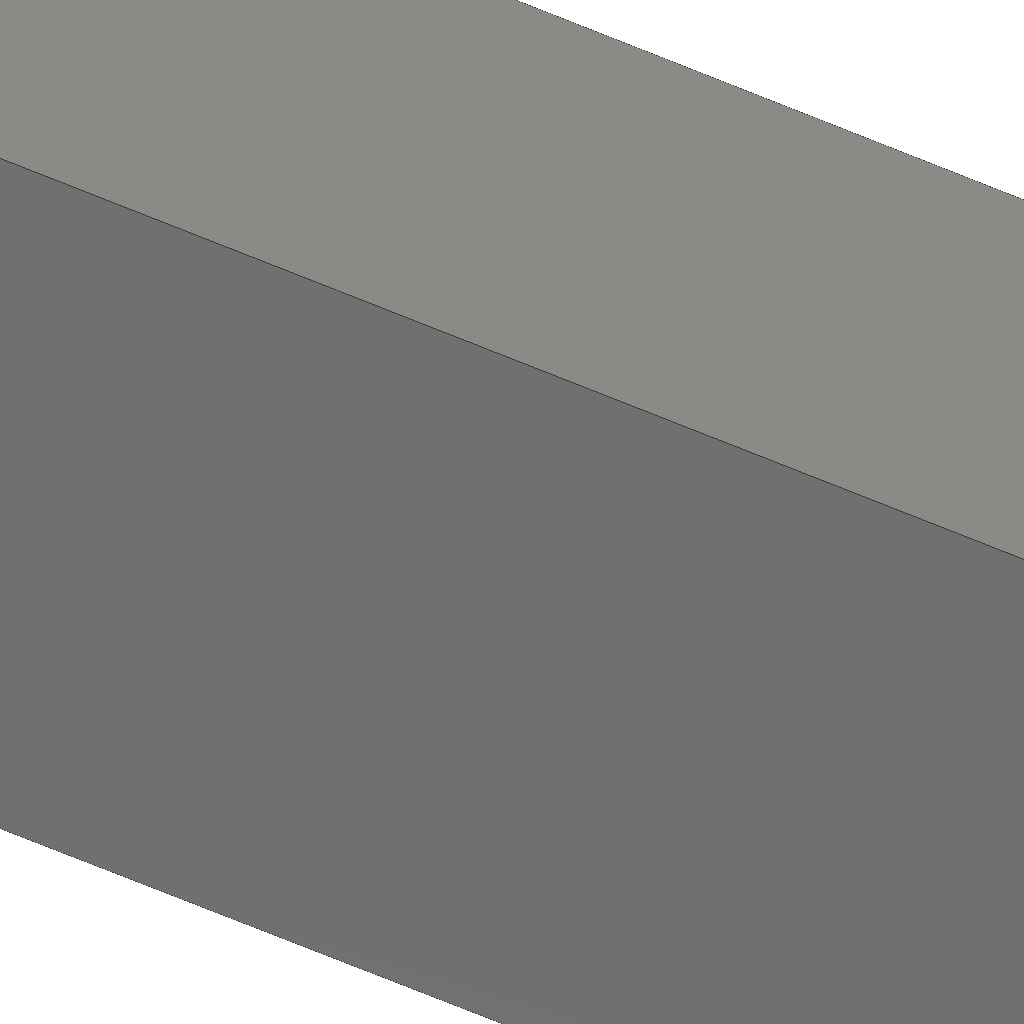
<metadata>
{"format":"step","ext":"stp","renderer":"f3d","projection":"perspective","resolution":1024,"background":"white","views":[{"elev":-59.1,"azim":-114.5,"up":"+Z"}]}
</metadata>
<code>
ISO-10303-21;
DATA;
#1=MECHANICAL_DESIGN_GEOMETRIC_PRESENTATION_REPRESENTATION('',(#4),#452);
#2=SHAPE_REPRESENTATION_RELATIONSHIP('SRR','None',#462,#3);
#3=ADVANCED_BREP_SHAPE_REPRESENTATION('',(#5),#451);
#4=STYLED_ITEM('',(#472),#5);
#5=MANIFOLD_SOLID_BREP('Solid1',#266);
#6=LINE('',#402,#30);
#7=LINE('',#404,#31);
#8=LINE('',#406,#32);
#9=LINE('',#407,#33);
#10=LINE('',#410,#34);
#11=LINE('',#412,#35);
#12=LINE('',#413,#36);
#13=LINE('',#416,#37);
#14=LINE('',#417,#38);
#15=LINE('',#420,#39);
#16=LINE('',#422,#40);
#17=LINE('',#424,#41);
#18=LINE('',#425,#42);
#19=LINE('',#428,#43);
#20=LINE('',#429,#44);
#21=LINE('',#431,#45);
#22=LINE('',#434,#46);
#23=LINE('',#436,#47);
#24=LINE('',#438,#48);
#25=LINE('',#439,#49);
#26=LINE('',#442,#50);
#27=LINE('',#443,#51);
#28=LINE('',#445,#52);
#29=LINE('',#447,#53);
#30=VECTOR('',#336,39.37);
#31=VECTOR('',#337,39.37);
#32=VECTOR('',#338,39.37);
#33=VECTOR('',#339,39.37);
#34=VECTOR('',#342,39.37);
#35=VECTOR('',#343,39.37);
#36=VECTOR('',#344,39.37);
#37=VECTOR('',#347,39.37);
#38=VECTOR('',#348,39.37);
#39=VECTOR('',#349,39.37);
#40=VECTOR('',#350,39.37);
#41=VECTOR('',#351,39.37);
#42=VECTOR('',#352,39.37);
#43=VECTOR('',#355,39.37);
#44=VECTOR('',#356,39.37);
#45=VECTOR('',#359,39.37);
#46=VECTOR('',#360,39.37);
#47=VECTOR('',#361,39.37);
#48=VECTOR('',#362,39.37);
#49=VECTOR('',#363,39.37);
#50=VECTOR('',#368,39.37);
#51=VECTOR('',#369,39.37);
#52=VECTOR('',#372,39.37);
#53=VECTOR('',#375,39.37);
#54=PLANE('',#298);
#55=PLANE('',#299);
#56=PLANE('',#300);
#57=PLANE('',#301);
#58=PLANE('',#302);
#59=PLANE('',#303);
#60=PLANE('',#304);
#61=PLANE('',#305);
#62=PLANE('',#306);
#63=PLANE('',#307);
#64=FACE_BOUND('',#93,.T.);
#65=FACE_BOUND('',#95,.T.);
#66=FACE_BOUND('',#97,.T.);
#67=FACE_BOUND('',#99,.T.);
#68=FACE_BOUND('',#102,.T.);
#69=FACE_BOUND('',#103,.T.);
#70=FACE_BOUND('',#105,.T.);
#71=FACE_BOUND('',#107,.T.);
#72=FACE_BOUND('',#108,.T.);
#73=FACE_BOUND('',#110,.T.);
#74=FACE_BOUND('',#113,.T.);
#75=FACE_BOUND('',#114,.T.);
#76=FACE_BOUND('',#117,.T.);
#77=FACE_BOUND('',#118,.T.);
#78=FACE_OUTER_BOUND('',#92,.T.);
#79=FACE_OUTER_BOUND('',#94,.T.);
#80=FACE_OUTER_BOUND('',#96,.T.);
#81=FACE_OUTER_BOUND('',#98,.T.);
#82=FACE_OUTER_BOUND('',#100,.T.);
#83=FACE_OUTER_BOUND('',#101,.T.);
#84=FACE_OUTER_BOUND('',#104,.T.);
#85=FACE_OUTER_BOUND('',#106,.T.);
#86=FACE_OUTER_BOUND('',#109,.T.);
#87=FACE_OUTER_BOUND('',#111,.T.);
#88=FACE_OUTER_BOUND('',#112,.T.);
#89=FACE_OUTER_BOUND('',#115,.T.);
#90=FACE_OUTER_BOUND('',#116,.T.);
#91=FACE_OUTER_BOUND('',#119,.T.);
#92=EDGE_LOOP('',(#184));
#93=EDGE_LOOP('',(#185));
#94=EDGE_LOOP('',(#186));
#95=EDGE_LOOP('',(#187));
#96=EDGE_LOOP('',(#188));
#97=EDGE_LOOP('',(#189));
#98=EDGE_LOOP('',(#190));
#99=EDGE_LOOP('',(#191));
#100=EDGE_LOOP('',(#192,#193,#194,#195));
#101=EDGE_LOOP('',(#196,#197,#198,#199));
#102=EDGE_LOOP('',(#200));
#103=EDGE_LOOP('',(#201));
#104=EDGE_LOOP('',(#202,#203,#204,#205));
#105=EDGE_LOOP('',(#206,#207,#208,#209));
#106=EDGE_LOOP('',(#210,#211,#212,#213));
#107=EDGE_LOOP('',(#214));
#108=EDGE_LOOP('',(#215));
#109=EDGE_LOOP('',(#216,#217,#218,#219));
#110=EDGE_LOOP('',(#220,#221,#222,#223));
#111=EDGE_LOOP('',(#224,#225,#226,#227));
#112=EDGE_LOOP('',(#228,#229,#230,#231));
#113=EDGE_LOOP('',(#232));
#114=EDGE_LOOP('',(#233));
#115=EDGE_LOOP('',(#234,#235,#236,#237));
#116=EDGE_LOOP('',(#238,#239,#240,#241));
#117=EDGE_LOOP('',(#242));
#118=EDGE_LOOP('',(#243));
#119=EDGE_LOOP('',(#244,#245,#246,#247));
#120=CIRCLE('',#287,0.133);
#121=CIRCLE('',#288,0.133);
#122=CIRCLE('',#290,0.133);
#123=CIRCLE('',#291,0.133);
#124=CIRCLE('',#293,0.133);
#125=CIRCLE('',#294,0.133);
#126=CIRCLE('',#296,0.133);
#127=CIRCLE('',#297,0.133);
#128=VERTEX_POINT('',#380);
#129=VERTEX_POINT('',#382);
#130=VERTEX_POINT('',#385);
#131=VERTEX_POINT('',#387);
#132=VERTEX_POINT('',#390);
#133=VERTEX_POINT('',#392);
#134=VERTEX_POINT('',#395);
#135=VERTEX_POINT('',#397);
#136=VERTEX_POINT('',#400);
#137=VERTEX_POINT('',#401);
#138=VERTEX_POINT('',#403);
#139=VERTEX_POINT('',#405);
#140=VERTEX_POINT('',#409);
#141=VERTEX_POINT('',#411);
#142=VERTEX_POINT('',#415);
#143=VERTEX_POINT('',#418);
#144=VERTEX_POINT('',#419);
#145=VERTEX_POINT('',#421);
#146=VERTEX_POINT('',#423);
#147=VERTEX_POINT('',#427);
#148=VERTEX_POINT('',#432);
#149=VERTEX_POINT('',#433);
#150=VERTEX_POINT('',#435);
#151=VERTEX_POINT('',#437);
#152=EDGE_CURVE('',#128,#128,#120,.T.);
#153=EDGE_CURVE('',#129,#129,#121,.T.);
#154=EDGE_CURVE('',#130,#130,#122,.T.);
#155=EDGE_CURVE('',#131,#131,#123,.T.);
#156=EDGE_CURVE('',#132,#132,#124,.T.);
#157=EDGE_CURVE('',#133,#133,#125,.T.);
#158=EDGE_CURVE('',#134,#134,#126,.T.);
#159=EDGE_CURVE('',#135,#135,#127,.T.);
#160=EDGE_CURVE('',#136,#137,#6,.T.);
#161=EDGE_CURVE('',#137,#138,#7,.T.);
#162=EDGE_CURVE('',#138,#139,#8,.T.);
#163=EDGE_CURVE('',#139,#136,#9,.T.);
#164=EDGE_CURVE('',#137,#140,#10,.T.);
#165=EDGE_CURVE('',#140,#141,#11,.T.);
#166=EDGE_CURVE('',#141,#138,#12,.T.);
#167=EDGE_CURVE('',#142,#140,#13,.T.);
#168=EDGE_CURVE('',#136,#142,#14,.T.);
#169=EDGE_CURVE('',#143,#144,#15,.T.);
#170=EDGE_CURVE('',#144,#145,#16,.T.);
#171=EDGE_CURVE('',#145,#146,#17,.T.);
#172=EDGE_CURVE('',#146,#143,#18,.T.);
#173=EDGE_CURVE('',#142,#147,#19,.T.);
#174=EDGE_CURVE('',#147,#139,#20,.T.);
#175=EDGE_CURVE('',#147,#141,#21,.T.);
#176=EDGE_CURVE('',#148,#149,#22,.T.);
#177=EDGE_CURVE('',#150,#148,#23,.T.);
#178=EDGE_CURVE('',#151,#150,#24,.T.);
#179=EDGE_CURVE('',#149,#151,#25,.T.);
#180=EDGE_CURVE('',#145,#149,#26,.T.);
#181=EDGE_CURVE('',#148,#144,#27,.T.);
#182=EDGE_CURVE('',#150,#143,#28,.T.);
#183=EDGE_CURVE('',#146,#151,#29,.T.);
#184=ORIENTED_EDGE('',*,*,#152,.F.);
#185=ORIENTED_EDGE('',*,*,#153,.F.);
#186=ORIENTED_EDGE('',*,*,#154,.F.);
#187=ORIENTED_EDGE('',*,*,#155,.F.);
#188=ORIENTED_EDGE('',*,*,#156,.F.);
#189=ORIENTED_EDGE('',*,*,#157,.T.);
#190=ORIENTED_EDGE('',*,*,#158,.F.);
#191=ORIENTED_EDGE('',*,*,#159,.T.);
#192=ORIENTED_EDGE('',*,*,#160,.T.);
#193=ORIENTED_EDGE('',*,*,#161,.T.);
#194=ORIENTED_EDGE('',*,*,#162,.T.);
#195=ORIENTED_EDGE('',*,*,#163,.T.);
#196=ORIENTED_EDGE('',*,*,#164,.T.);
#197=ORIENTED_EDGE('',*,*,#165,.T.);
#198=ORIENTED_EDGE('',*,*,#166,.T.);
#199=ORIENTED_EDGE('',*,*,#161,.F.);
#200=ORIENTED_EDGE('',*,*,#152,.T.);
#201=ORIENTED_EDGE('',*,*,#154,.T.);
#202=ORIENTED_EDGE('',*,*,#167,.T.);
#203=ORIENTED_EDGE('',*,*,#164,.F.);
#204=ORIENTED_EDGE('',*,*,#160,.F.);
#205=ORIENTED_EDGE('',*,*,#168,.T.);
#206=ORIENTED_EDGE('',*,*,#169,.T.);
#207=ORIENTED_EDGE('',*,*,#170,.T.);
#208=ORIENTED_EDGE('',*,*,#171,.T.);
#209=ORIENTED_EDGE('',*,*,#172,.T.);
#210=ORIENTED_EDGE('',*,*,#173,.F.);
#211=ORIENTED_EDGE('',*,*,#168,.F.);
#212=ORIENTED_EDGE('',*,*,#163,.F.);
#213=ORIENTED_EDGE('',*,*,#174,.F.);
#214=ORIENTED_EDGE('',*,*,#157,.F.);
#215=ORIENTED_EDGE('',*,*,#159,.F.);
#216=ORIENTED_EDGE('',*,*,#166,.F.);
#217=ORIENTED_EDGE('',*,*,#175,.F.);
#218=ORIENTED_EDGE('',*,*,#174,.T.);
#219=ORIENTED_EDGE('',*,*,#162,.F.);
#220=ORIENTED_EDGE('',*,*,#176,.F.);
#221=ORIENTED_EDGE('',*,*,#177,.F.);
#222=ORIENTED_EDGE('',*,*,#178,.F.);
#223=ORIENTED_EDGE('',*,*,#179,.F.);
#224=ORIENTED_EDGE('',*,*,#165,.F.);
#225=ORIENTED_EDGE('',*,*,#167,.F.);
#226=ORIENTED_EDGE('',*,*,#173,.T.);
#227=ORIENTED_EDGE('',*,*,#175,.T.);
#228=ORIENTED_EDGE('',*,*,#180,.F.);
#229=ORIENTED_EDGE('',*,*,#170,.F.);
#230=ORIENTED_EDGE('',*,*,#181,.F.);
#231=ORIENTED_EDGE('',*,*,#176,.T.);
#232=ORIENTED_EDGE('',*,*,#153,.T.);
#233=ORIENTED_EDGE('',*,*,#155,.T.);
#234=ORIENTED_EDGE('',*,*,#181,.T.);
#235=ORIENTED_EDGE('',*,*,#169,.F.);
#236=ORIENTED_EDGE('',*,*,#182,.F.);
#237=ORIENTED_EDGE('',*,*,#177,.T.);
#238=ORIENTED_EDGE('',*,*,#172,.F.);
#239=ORIENTED_EDGE('',*,*,#183,.T.);
#240=ORIENTED_EDGE('',*,*,#178,.T.);
#241=ORIENTED_EDGE('',*,*,#182,.T.);
#242=ORIENTED_EDGE('',*,*,#156,.T.);
#243=ORIENTED_EDGE('',*,*,#158,.T.);
#244=ORIENTED_EDGE('',*,*,#171,.F.);
#245=ORIENTED_EDGE('',*,*,#180,.T.);
#246=ORIENTED_EDGE('',*,*,#179,.T.);
#247=ORIENTED_EDGE('',*,*,#183,.F.);
#248=CYLINDRICAL_SURFACE('',#286,0.133);
#249=CYLINDRICAL_SURFACE('',#289,0.133);
#250=CYLINDRICAL_SURFACE('',#292,0.133);
#251=CYLINDRICAL_SURFACE('',#295,0.133);
#252=ADVANCED_FACE('',(#78,#64),#248,.F.);
#253=ADVANCED_FACE('',(#79,#65),#249,.F.);
#254=ADVANCED_FACE('',(#80,#66),#250,.F.);
#255=ADVANCED_FACE('',(#81,#67),#251,.F.);
#256=ADVANCED_FACE('',(#82),#54,.T.);
#257=ADVANCED_FACE('',(#83,#68,#69),#55,.T.);
#258=ADVANCED_FACE('',(#84,#70),#56,.T.);
#259=ADVANCED_FACE('',(#85,#71,#72),#57,.F.);
#260=ADVANCED_FACE('',(#86,#73),#58,.F.);
#261=ADVANCED_FACE('',(#87),#59,.F.);
#262=ADVANCED_FACE('',(#88,#74,#75),#60,.F.);
#263=ADVANCED_FACE('',(#89),#61,.F.);
#264=ADVANCED_FACE('',(#90,#76,#77),#62,.T.);
#265=ADVANCED_FACE('',(#91),#63,.T.);
#266=CLOSED_SHELL('',(#252,#253,#254,#255,#256,#257,#258,#259,#260,#261,
#262,#263,#264,#265));
#267=DERIVED_UNIT_ELEMENT(#269,0);
#268=DERIVED_UNIT_ELEMENT(#456,0);
#269=(
MASS_UNIT()
NAMED_UNIT(*)
SI_UNIT($,.GRAM.)
);
#270=DERIVED_UNIT((#267,#268));
#271=MEASURE_REPRESENTATION_ITEM('density measure',
POSITIVE_RATIO_MEASURE(7.85),#270);
#272=PROPERTY_DEFINITION_REPRESENTATION(#277,#274);
#273=PROPERTY_DEFINITION_REPRESENTATION(#278,#275);
#274=REPRESENTATION('material name',(#276),#451);
#275=REPRESENTATION('density',(#271),#451);
#276=DESCRIPTIVE_REPRESENTATION_ITEM('Steel','Steel');
#277=PROPERTY_DEFINITION('material property','material name',#464);
#278=PROPERTY_DEFINITION('material property','density of part',#464);
#279=DATE_TIME_ROLE('creation_date');
#280=APPLIED_DATE_AND_TIME_ASSIGNMENT(#281,#279,(#464));
#281=DATE_AND_TIME(#282,#283);
#282=CALENDAR_DATE(2017,17,12);
#283=LOCAL_TIME(23,39,16,#284);
#284=COORDINATED_UNIVERSAL_TIME_OFFSET(0,0,.BEHIND.);
#285=AXIS2_PLACEMENT_3D('placement',#378,#308,#309);
#286=AXIS2_PLACEMENT_3D('',#379,#310,#311);
#287=AXIS2_PLACEMENT_3D('',#381,#312,#313);
#288=AXIS2_PLACEMENT_3D('',#383,#314,#315);
#289=AXIS2_PLACEMENT_3D('',#384,#316,#317);
#290=AXIS2_PLACEMENT_3D('',#386,#318,#319);
#291=AXIS2_PLACEMENT_3D('',#388,#320,#321);
#292=AXIS2_PLACEMENT_3D('',#389,#322,#323);
#293=AXIS2_PLACEMENT_3D('',#391,#324,#325);
#294=AXIS2_PLACEMENT_3D('',#393,#326,#327);
#295=AXIS2_PLACEMENT_3D('',#394,#328,#329);
#296=AXIS2_PLACEMENT_3D('',#396,#330,#331);
#297=AXIS2_PLACEMENT_3D('',#398,#332,#333);
#298=AXIS2_PLACEMENT_3D('',#399,#334,#335);
#299=AXIS2_PLACEMENT_3D('',#408,#340,#341);
#300=AXIS2_PLACEMENT_3D('',#414,#345,#346);
#301=AXIS2_PLACEMENT_3D('',#426,#353,#354);
#302=AXIS2_PLACEMENT_3D('',#430,#357,#358);
#303=AXIS2_PLACEMENT_3D('',#440,#364,#365);
#304=AXIS2_PLACEMENT_3D('',#441,#366,#367);
#305=AXIS2_PLACEMENT_3D('',#444,#370,#371);
#306=AXIS2_PLACEMENT_3D('',#446,#373,#374);
#307=AXIS2_PLACEMENT_3D('',#448,#376,#377);
#308=DIRECTION('axis',(0,0,1));
#309=DIRECTION('refdir',(1,0,0));
#310=DIRECTION('center_axis',(1,0,0));
#311=DIRECTION('ref_axis',(0,0,-1));
#312=DIRECTION('center_axis',(1,0,0));
#313=DIRECTION('ref_axis',(0,0,-1));
#314=DIRECTION('center_axis',(-1,0,0));
#315=DIRECTION('ref_axis',(0,0,-1));
#316=DIRECTION('center_axis',(1,0,0));
#317=DIRECTION('ref_axis',(0,0,-1));
#318=DIRECTION('center_axis',(1,0,0));
#319=DIRECTION('ref_axis',(0,0,-1));
#320=DIRECTION('center_axis',(-1,0,0));
#321=DIRECTION('ref_axis',(0,0,-1));
#322=DIRECTION('center_axis',(1,0,0));
#323=DIRECTION('ref_axis',(0,0,-1));
#324=DIRECTION('center_axis',(1,0,0));
#325=DIRECTION('ref_axis',(0,0,-1));
#326=DIRECTION('center_axis',(1,0,0));
#327=DIRECTION('ref_axis',(0,0,-1));
#328=DIRECTION('center_axis',(1,0,0));
#329=DIRECTION('ref_axis',(0,0,-1));
#330=DIRECTION('center_axis',(1,0,0));
#331=DIRECTION('ref_axis',(0,0,-1));
#332=DIRECTION('center_axis',(1,0,0));
#333=DIRECTION('ref_axis',(0,0,-1));
#334=DIRECTION('center_axis',(0,0,-1));
#335=DIRECTION('ref_axis',(-1,0,0));
#336=DIRECTION('',(-1,0,0));
#337=DIRECTION('',(0,1,0));
#338=DIRECTION('',(1,0,0));
#339=DIRECTION('',(0,-1,0));
#340=DIRECTION('center_axis',(-1,0,0));
#341=DIRECTION('ref_axis',(0,0,1));
#342=DIRECTION('',(0,0,1));
#343=DIRECTION('',(0,1,0));
#344=DIRECTION('',(0,0,-1));
#345=DIRECTION('center_axis',(0,-1,0));
#346=DIRECTION('ref_axis',(0,0,-1));
#347=DIRECTION('',(-1,0,0));
#348=DIRECTION('',(0,0,1));
#349=DIRECTION('',(-1,0,0));
#350=DIRECTION('',(0,0,1));
#351=DIRECTION('',(1,0,0));
#352=DIRECTION('',(0,0,-1));
#353=DIRECTION('center_axis',(-1,0,0));
#354=DIRECTION('ref_axis',(0,0,1));
#355=DIRECTION('',(0,1,0));
#356=DIRECTION('',(0,0,-1));
#357=DIRECTION('center_axis',(0,-1,0));
#358=DIRECTION('ref_axis',(0,0,-1));
#359=DIRECTION('',(-1,0,0));
#360=DIRECTION('',(0,0,1));
#361=DIRECTION('',(-1,0,0));
#362=DIRECTION('',(0,0,-1));
#363=DIRECTION('',(1,0,0));
#364=DIRECTION('center_axis',(0,0,-1));
#365=DIRECTION('ref_axis',(-1,0,0));
#366=DIRECTION('center_axis',(-1,0,0));
#367=DIRECTION('ref_axis',(0,0,1));
#368=DIRECTION('',(0,1,0));
#369=DIRECTION('',(0,-1,0));
#370=DIRECTION('center_axis',(1.252e-16,0,-1));
#371=DIRECTION('ref_axis',(-1,0,-1.252e-16));
#372=DIRECTION('',(0,-1,0));
#373=DIRECTION('center_axis',(-1,0,0));
#374=DIRECTION('ref_axis',(0,0,1));
#375=DIRECTION('',(0,1,0));
#376=DIRECTION('center_axis',(0,0,-1));
#377=DIRECTION('ref_axis',(-1,0,0));
#378=CARTESIAN_POINT('',(0,0,0));
#379=CARTESIAN_POINT('Origin',(58.23,-20,0.875));
#380=CARTESIAN_POINT('',(-7.855,-20,0.742));
#381=CARTESIAN_POINT('Origin',(-7.855,-20,0.875));
#382=CARTESIAN_POINT('',(-7.73,-20,0.742));
#383=CARTESIAN_POINT('Origin',(-7.73,-20,0.875));
#384=CARTESIAN_POINT('Origin',(58.23,-46,0.875));
#385=CARTESIAN_POINT('',(-7.855,-46,0.742));
#386=CARTESIAN_POINT('Origin',(-7.855,-46,0.875));
#387=CARTESIAN_POINT('',(-7.73,-46,0.742));
#388=CARTESIAN_POINT('Origin',(-7.73,-46,0.875));
#389=CARTESIAN_POINT('Origin',(58.23,-20,0.875));
#390=CARTESIAN_POINT('',(-6.23,-20,0.742));
#391=CARTESIAN_POINT('Origin',(-6.23,-20,0.875));
#392=CARTESIAN_POINT('',(-6.105,-20,0.742));
#393=CARTESIAN_POINT('Origin',(-6.105,-20,0.875));
#394=CARTESIAN_POINT('Origin',(58.23,-46,0.875));
#395=CARTESIAN_POINT('',(-6.23,-46,0.742));
#396=CARTESIAN_POINT('Origin',(-6.23,-46,0.875));
#397=CARTESIAN_POINT('',(-6.105,-46,0.742));
#398=CARTESIAN_POINT('Origin',(-6.105,-46,0.875));
#399=CARTESIAN_POINT('Origin',(-6.98,-66,0));
#400=CARTESIAN_POINT('',(-6.105,-66,0));
#401=CARTESIAN_POINT('',(-7.855,-66,0));
#402=CARTESIAN_POINT('',(-6.98,-66,0));
#403=CARTESIAN_POINT('',(-7.855,0,0));
#404=CARTESIAN_POINT('',(-7.855,-66,0));
#405=CARTESIAN_POINT('',(-6.105,0,0));
#406=CARTESIAN_POINT('',(-6.98,0,0));
#407=CARTESIAN_POINT('',(-6.105,-66,0));
#408=CARTESIAN_POINT('Origin',(-7.855,-66,0.875));
#409=CARTESIAN_POINT('',(-7.855,-66,1.75));
#410=CARTESIAN_POINT('',(-7.855,-66,0.875));
#411=CARTESIAN_POINT('',(-7.855,0,1.75));
#412=CARTESIAN_POINT('',(-7.855,-66,1.75));
#413=CARTESIAN_POINT('',(-7.855,0,0.875));
#414=CARTESIAN_POINT('Origin',(-6.98,-66,0.875));
#415=CARTESIAN_POINT('',(-6.105,-66,1.75));
#416=CARTESIAN_POINT('',(-6.98,-66,1.75));
#417=CARTESIAN_POINT('',(-6.105,-66,0.875));
#418=CARTESIAN_POINT('',(-6.23,-66,0.125));
#419=CARTESIAN_POINT('',(-7.73,-66,0.125));
#420=CARTESIAN_POINT('',(-6.98,-66,0.125));
#421=CARTESIAN_POINT('',(-7.73,-66,1.625));
#422=CARTESIAN_POINT('',(-7.73,-66,0.875));
#423=CARTESIAN_POINT('',(-6.23,-66,1.625));
#424=CARTESIAN_POINT('',(-6.98,-66,1.625));
#425=CARTESIAN_POINT('',(-6.23,-66,0.875));
#426=CARTESIAN_POINT('Origin',(-6.105,-66,0.875));
#427=CARTESIAN_POINT('',(-6.105,0,1.75));
#428=CARTESIAN_POINT('',(-6.105,-66,1.75));
#429=CARTESIAN_POINT('',(-6.105,0,0.875));
#430=CARTESIAN_POINT('Origin',(-6.98,0,0.875));
#431=CARTESIAN_POINT('',(-6.98,0,1.75));
#432=CARTESIAN_POINT('',(-7.73,0,0.125));
#433=CARTESIAN_POINT('',(-7.73,0,1.625));
#434=CARTESIAN_POINT('',(-7.73,0,0.875));
#435=CARTESIAN_POINT('',(-6.23,0,0.125));
#436=CARTESIAN_POINT('',(-6.98,0,0.125));
#437=CARTESIAN_POINT('',(-6.23,0,1.625));
#438=CARTESIAN_POINT('',(-6.23,0,0.875));
#439=CARTESIAN_POINT('',(-6.98,0,1.625));
#440=CARTESIAN_POINT('Origin',(-6.98,-66,1.75));
#441=CARTESIAN_POINT('Origin',(-7.73,-66,0.875));
#442=CARTESIAN_POINT('',(-7.73,-66,1.625));
#443=CARTESIAN_POINT('',(-7.73,-66,0.125));
#444=CARTESIAN_POINT('Origin',(-6.98,-66,0.125));
#445=CARTESIAN_POINT('',(-6.23,-66,0.125));
#446=CARTESIAN_POINT('Origin',(-6.23,-66,0.875));
#447=CARTESIAN_POINT('',(-6.23,-66,1.625));
#448=CARTESIAN_POINT('Origin',(-6.98,-66,1.625));
#449=UNCERTAINTY_MEASURE_WITH_UNIT(LENGTH_MEASURE(0.0003937),
#454,'DISTANCE_ACCURACY_VALUE',
'Maximum model space distance between geometric entities at asserted c
onnectivities');
#450=UNCERTAINTY_MEASURE_WITH_UNIT(LENGTH_MEASURE(0.0003937),
#454,'DISTANCE_ACCURACY_VALUE',
'Maximum model space distance between geometric entities at asserted c
onnectivities');
#451=(
GEOMETRIC_REPRESENTATION_CONTEXT(3)
GLOBAL_UNCERTAINTY_ASSIGNED_CONTEXT((#449))
GLOBAL_UNIT_ASSIGNED_CONTEXT((#454,#459,#458))
REPRESENTATION_CONTEXT('','3D')
);
#452=(
GEOMETRIC_REPRESENTATION_CONTEXT(3)
GLOBAL_UNCERTAINTY_ASSIGNED_CONTEXT((#450))
GLOBAL_UNIT_ASSIGNED_CONTEXT((#454,#459,#458))
REPRESENTATION_CONTEXT('','3D')
);
#453=DIMENSIONAL_EXPONENTS(1,0,0,0,0,0,0);
#454=(
CONVERSION_BASED_UNIT('inch',#457)
LENGTH_UNIT()
NAMED_UNIT(#453)
);
#455=(
LENGTH_UNIT()
NAMED_UNIT(*)
SI_UNIT(.MILLI.,.METRE.)
);
#456=(
LENGTH_UNIT()
NAMED_UNIT(*)
SI_UNIT(.CENTI.,.METRE.)
);
#457=LENGTH_MEASURE_WITH_UNIT(LENGTH_MEASURE(25.4),#455);
#458=(
NAMED_UNIT(*)
SI_UNIT($,.STERADIAN.)
SOLID_ANGLE_UNIT()
);
#459=(
NAMED_UNIT(*)
PLANE_ANGLE_UNIT()
SI_UNIT($,.RADIAN.)
);
#460=SHAPE_DEFINITION_REPRESENTATION(#461,#462);
#461=PRODUCT_DEFINITION_SHAPE('',$,#464);
#462=SHAPE_REPRESENTATION('',(#285),#451);
#463=PRODUCT_DEFINITION_CONTEXT('part definition',#468,'design');
#464=PRODUCT_DEFINITION('GE-18016-5','GE-18016-5',#465,#463);
#465=PRODUCT_DEFINITION_FORMATION('ANY',$,#470);
#466=PRODUCT_RELATED_PRODUCT_CATEGORY('GE-18016-5','GE-18016-5',(#470));
#467=APPLICATION_PROTOCOL_DEFINITION('international standard',
'automotive_design',2009,#468);
#468=APPLICATION_CONTEXT(
'Core Data for Automotive Mechanical Design Process');
#469=PRODUCT_CONTEXT('part definition',#468,'mechanical');
#470=PRODUCT('GE-18016-5','GE-18016-5',$,(#469));
#471=PRESENTATION_STYLE_ASSIGNMENT((#473));
#472=PRESENTATION_STYLE_ASSIGNMENT((#474));
#473=SURFACE_STYLE_USAGE(.BOTH.,#475);
#474=SURFACE_STYLE_USAGE(.BOTH.,#476);
#475=SURFACE_SIDE_STYLE('',(#477));
#476=SURFACE_SIDE_STYLE('',(#478));
#477=SURFACE_STYLE_FILL_AREA(#479);
#478=SURFACE_STYLE_FILL_AREA(#480);
#479=FILL_AREA_STYLE('',(#481));
#480=FILL_AREA_STYLE('',(#482));
#481=FILL_AREA_STYLE_COLOUR('',#483);
#482=FILL_AREA_STYLE_COLOUR('',#484);
#483=COLOUR_RGB('',0.302,0.3059,0.2902);
#484=COLOUR_RGB('',0.6039,0.6471,0.6863);
ENDSEC;
END-ISO-10303-21;

</code>
